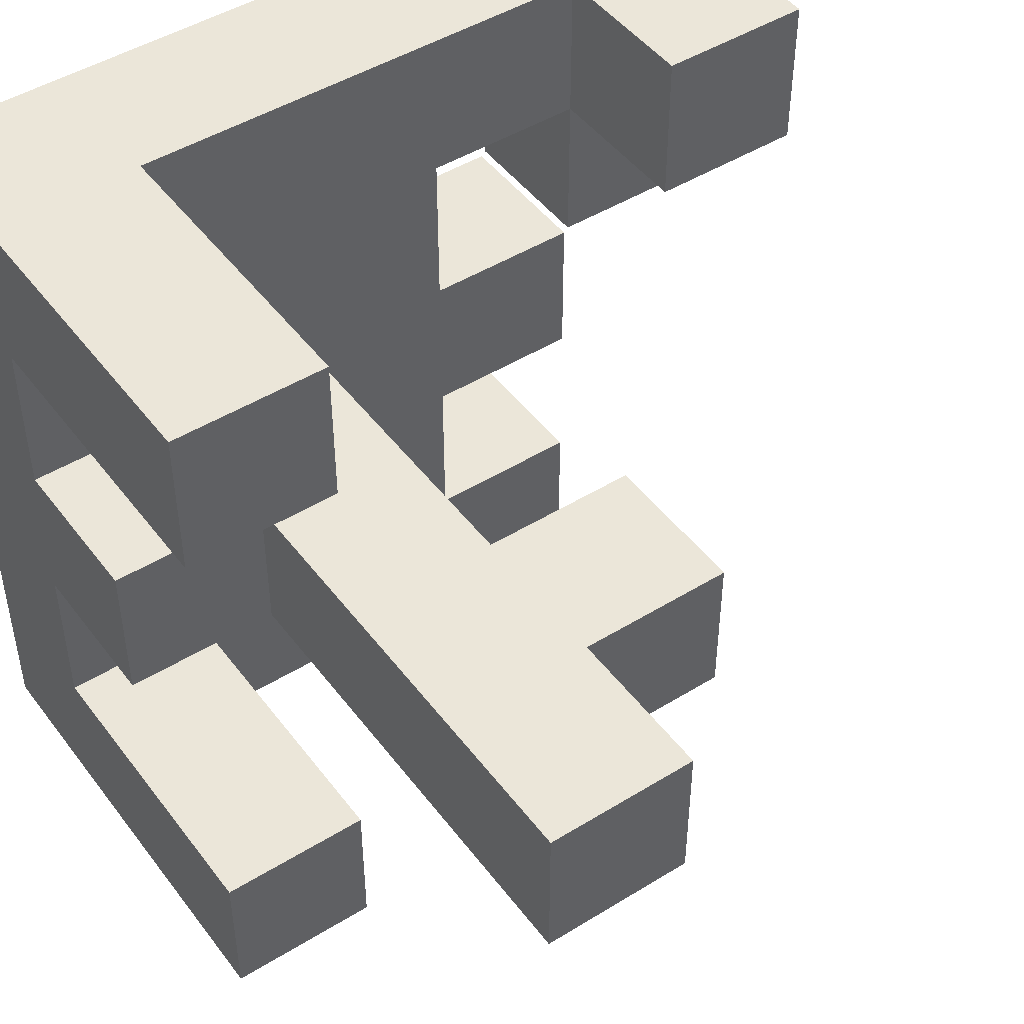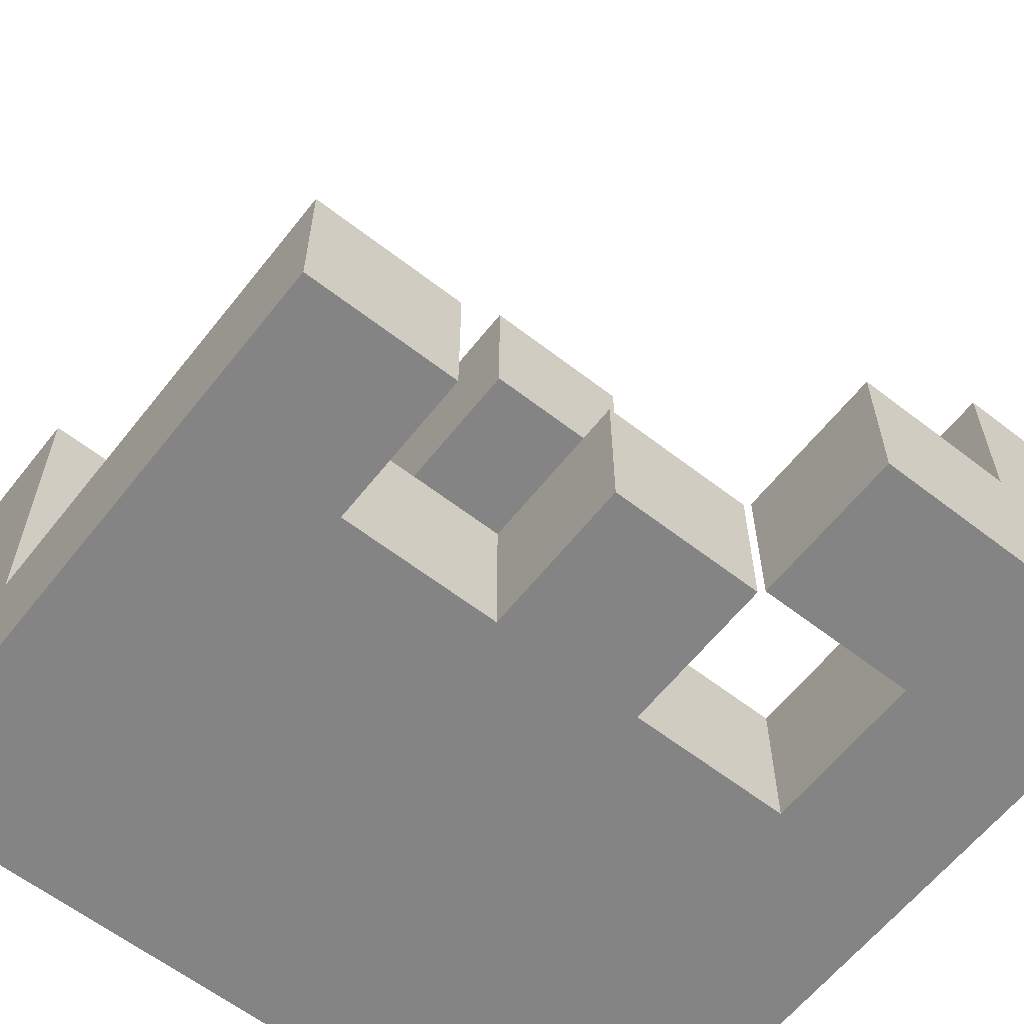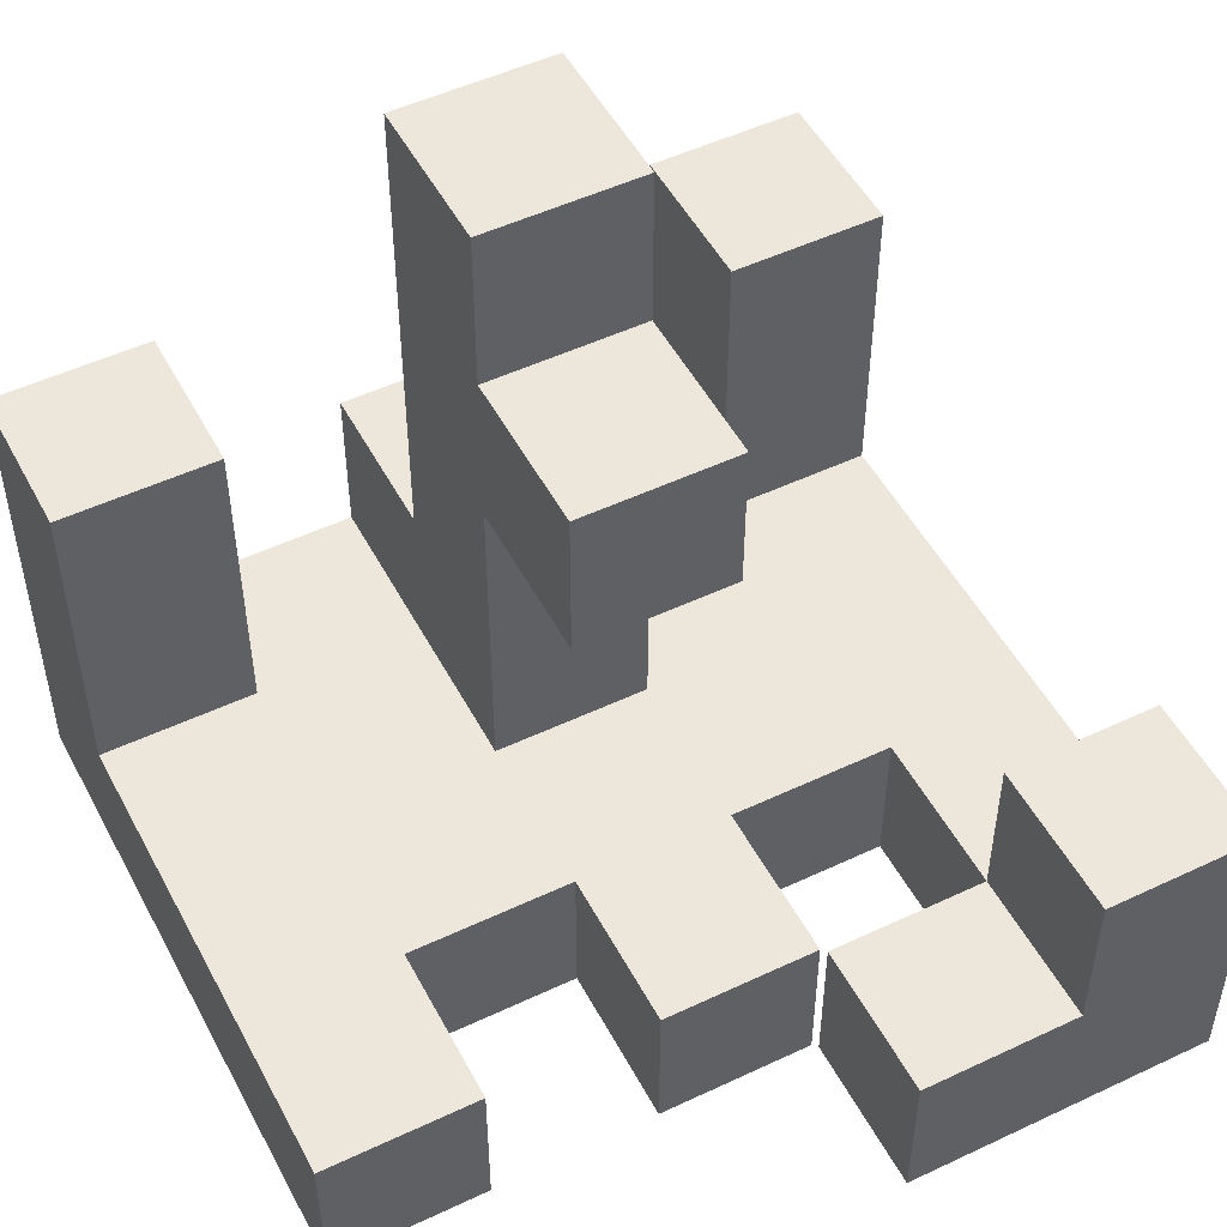
<metadata>
{"format":"obj","ext":"obj","renderer":"f3d","projection":"perspective","resolution":1024,"background":"white","views":[{"elev":47.1,"azim":-35.0,"up":"+Y"},{"elev":-61.5,"azim":51.8,"up":"+Z"},{"elev":50.7,"azim":62.7,"up":"+Z"}]}
</metadata>
<code>
v -0.594 -0.194 0.2
v -0.594 -0.194 0.206
v -0.594 0.194 0.206
v -0.594 0.194 0.2
v -0.594 -0.194 0.594
v -0.594 0.194 0.594
v -0.594 -0.194 0.6
v -0.594 0.194 0.6
v -0.206 -0.194 0.2
v -0.206 0.194 0.2
v -0.206 0.194 0.206
v -0.206 -0.194 0.206
v -0.206 -0.194 0.594
v -0.206 0.194 0.594
v -0.206 0.194 0.6
v -0.206 -0.194 0.6
v -0.2 -0.194 0.206
v -0.2 -0.194 0.594
v -0.2 0.194 0.594
v -0.2 0.194 0.206
v -0.594 -0.194 -0.2
v -0.594 -0.194 -0.194
v -0.594 0.194 -0.194
v -0.594 0.194 -0.2
v -0.594 -0.194 0.194
v -0.594 0.194 0.194
v -0.206 -0.194 -0.2
v -0.206 0.194 -0.2
v -0.206 0.194 -0.194
v -0.206 -0.194 -0.194
v -0.206 0.194 0.194
v -0.206 -0.194 0.194
v -0.594 -0.194 -0.206
v -0.594 0.194 -0.206
v -0.206 -0.194 -0.6
v -0.206 0.194 -0.6
v -0.206 0.194 -0.594
v -0.206 -0.194 -0.594
v -0.206 0.194 -0.206
v -0.206 -0.194 -0.206
v -0.6 -0.194 -0.6
v -0.594 -0.194 -0.6
v -0.594 -0.194 -0.594
v -0.6 -0.194 -0.594
v -0.6 -0.194 -0.206
v -0.6 0.194 -0.6
v -0.6 0.194 -0.594
v -0.594 0.194 -0.594
v -0.594 0.194 -0.6
v -0.6 0.194 -0.206
v -0.206 -0.194 -0.606
v -0.206 0.194 -0.606
v -0.6 -0.194 -0.606
v -0.594 -0.194 -0.606
v -0.6 0.194 -0.606
v -0.594 0.194 -0.606
v -0.6 -0.2 -0.994
v -0.6 -0.194 -0.994
v -0.594 -0.194 -0.994
v -0.594 -0.2 -0.994
v -0.206 -0.194 -0.994
v -0.206 -0.2 -0.994
v -0.2 -0.194 -0.994
v -0.2 -0.2 -0.994
v -0.6 0.194 -0.994
v -0.594 0.194 -0.994
v -0.206 0.194 -0.994
v -0.2 0.194 -0.994
v -0.6 0.2 -0.994
v -0.594 0.2 -0.994
v -0.206 0.2 -0.994
v -0.2 0.2 -0.994
v -0.6 -0.2 -0.606
v -0.594 -0.2 -0.606
v -0.206 -0.2 -0.606
v -0.2 -0.2 -0.606
v -0.2 -0.194 -0.606
v -0.2 0.194 -0.606
v -0.594 0.2 -0.606
v -0.6 0.2 -0.606
v -0.206 0.2 -0.606
v -0.2 0.2 -0.606
v 0.194 -0.194 0.206
v 0.194 0.194 0.206
v 0.194 0.194 0.594
v 0.194 -0.194 0.594
v -0.194 -0.194 0.206
v -0.194 -0.194 0.594
v -0.194 0.194 0.594
v -0.194 0.194 0.206
v -0.994 -0.2 -0.994
v -0.994 -0.2 -0.606
v -0.994 -0.194 -0.606
v -0.994 -0.194 -0.994
v -0.994 0.194 -0.606
v -0.994 0.194 -0.994
v -0.994 0.2 -0.606
v -0.994 0.2 -0.994
v -0.994 -0.194 -0.6
v -0.994 0.194 -0.6
v -0.606 -0.194 -0.606
v -0.606 -0.194 -0.6
v -0.606 0.194 -0.6
v -0.606 0.194 -0.606
v -0.606 -0.194 -0.994
v -0.606 -0.2 -0.994
v -0.606 0.194 -0.994
v -0.606 0.2 -0.994
v -0.606 -0.2 -0.606
v -0.606 0.2 -0.606
v 0.194 -0.2 -0.994
v 0.194 -0.194 -0.994
v 0.194 -0.194 -0.606
v 0.194 -0.2 -0.606
v 0.194 0.194 -0.994
v 0.194 0.2 -0.994
v 0.194 0.2 -0.606
v 0.194 0.194 -0.606
v 0.2 -0.194 -0.994
v 0.2 -0.194 -0.606
v 0.2 0.194 -0.606
v 0.2 0.194 -0.994
v -0.194 -0.194 -0.994
v -0.194 -0.2 -0.994
v -0.194 0.194 -0.994
v -0.194 0.2 -0.994
v -0.194 -0.2 -0.606
v -0.194 -0.194 -0.606
v -0.194 0.194 -0.606
v -0.194 0.2 -0.606
v -0.994 -0.194 -0.594
v -0.994 0.194 -0.594
v -0.994 -0.194 -0.206
v -0.994 0.194 -0.206
v -0.606 -0.194 -0.594
v -0.606 -0.194 -0.206
v -0.606 0.194 -0.594
v -0.606 0.194 -0.206
v -0.994 -0.6 -0.994
v -0.994 -0.6 -0.606
v -0.994 -0.594 -0.606
v -0.994 -0.594 -0.994
v -0.994 -0.206 -0.606
v -0.994 -0.206 -0.994
v -0.606 -0.594 -0.994
v -0.606 -0.6 -0.994
v -0.6 -0.594 -0.994
v -0.6 -0.6 -0.994
v -0.606 -0.206 -0.994
v -0.6 -0.206 -0.994
v -0.606 -0.6 -0.606
v -0.606 -0.594 -0.606
v -0.6 -0.6 -0.606
v -0.6 -0.594 -0.606
v -0.606 -0.206 -0.606
v -0.6 -0.206 -0.606
v -0.994 -0.994 -0.994
v -0.994 -0.994 -0.606
v -0.994 -0.606 -0.606
v -0.994 -0.606 -0.994
v -0.994 -0.994 -0.6
v -0.994 -0.606 -0.6
v -0.606 -0.994 -0.606
v -0.606 -0.606 -0.606
v -0.606 -0.606 -0.6
v -0.606 -0.994 -0.6
v -0.606 -0.994 -0.994
v -0.6 -0.994 -0.994
v -0.6 -0.994 -0.606
v -0.606 -0.606 -0.994
v -0.6 -0.606 -0.994
v -0.6 -0.606 -0.606
v -0.594 -0.194 0.606
v -0.594 0.194 0.606
v -0.594 -0.194 0.994
v -0.594 0.194 0.994
v -0.206 0.194 0.606
v -0.206 -0.194 0.606
v -0.206 0.194 0.994
v -0.206 -0.194 0.994
v -0.594 -0.994 -0.994
v -0.594 -0.994 -0.606
v -0.206 -0.994 -0.994
v -0.206 -0.994 -0.606
v -0.2 -0.994 -0.994
v -0.2 -0.994 -0.606
v -0.594 -0.606 -0.994
v -0.206 -0.606 -0.994
v -0.2 -0.606 -0.994
v -0.594 -0.6 -0.994
v -0.206 -0.6 -0.994
v -0.2 -0.6 -0.994
v -0.594 -0.606 -0.606
v -0.206 -0.606 -0.606
v -0.2 -0.606 -0.606
v -0.594 -0.6 -0.606
v -0.206 -0.6 -0.606
v -0.2 -0.6 -0.606
v 0.194 0.206 -0.994
v 0.194 0.206 -0.606
v 0.194 0.594 -0.994
v 0.194 0.594 -0.606
v 0.194 0.6 -0.994
v 0.194 0.6 -0.606
v -0.2 0.206 -0.994
v -0.194 0.206 -0.994
v -0.2 0.594 -0.994
v -0.194 0.594 -0.994
v -0.2 0.6 -0.994
v -0.194 0.6 -0.994
v -0.194 0.206 -0.606
v -0.2 0.206 -0.606
v -0.194 0.594 -0.606
v -0.2 0.594 -0.606
v -0.194 0.6 -0.606
v -0.2 0.6 -0.606
v 0.194 0.606 -0.994
v 0.194 0.606 -0.606
v 0.2 0.606 -0.994
v 0.2 0.606 -0.606
v -0.2 0.994 -0.994
v -0.2 0.994 -0.606
v -0.194 0.994 -0.606
v -0.194 0.994 -0.994
v 0.194 0.994 -0.606
v 0.194 0.994 -0.994
v 0.2 0.994 -0.606
v 0.2 0.994 -0.994
v -0.2 0.606 -0.994
v -0.194 0.606 -0.994
v -0.194 0.606 -0.606
v -0.2 0.606 -0.606
v -0.994 0.206 -0.606
v -0.994 0.206 -0.994
v -0.994 0.594 -0.606
v -0.994 0.594 -0.994
v -0.994 0.6 -0.606
v -0.994 0.6 -0.994
v -0.606 0.206 -0.994
v -0.6 0.206 -0.994
v -0.606 0.594 -0.994
v -0.6 0.594 -0.994
v -0.606 0.6 -0.994
v -0.6 0.6 -0.994
v -0.606 0.206 -0.606
v -0.6 0.206 -0.606
v -0.606 0.594 -0.606
v -0.6 0.594 -0.606
v -0.606 0.6 -0.606
v -0.6 0.6 -0.606
v -0.994 0.606 -0.606
v -0.994 0.606 -0.994
v -0.994 0.994 -0.606
v -0.994 0.994 -0.994
v -0.994 0.606 -0.6
v -0.994 0.994 -0.6
v -0.606 0.606 -0.606
v -0.606 0.994 -0.606
v -0.606 0.994 -0.6
v -0.606 0.606 -0.6
v -0.606 0.994 -0.994
v -0.6 0.994 -0.606
v -0.6 0.994 -0.994
v -0.606 0.606 -0.994
v -0.6 0.606 -0.994
v -0.6 0.606 -0.606
v -0.594 0.206 -0.994
v -0.206 0.206 -0.994
v -0.594 0.594 -0.994
v -0.206 0.594 -0.994
v -0.594 0.6 -0.994
v -0.206 0.6 -0.994
v -0.594 0.206 -0.606
v -0.206 0.206 -0.606
v -0.594 0.594 -0.606
v -0.206 0.594 -0.606
v -0.594 0.6 -0.606
v -0.206 0.6 -0.606
v -0.594 0.994 -0.606
v -0.594 0.994 -0.994
v -0.206 0.994 -0.606
v -0.206 0.994 -0.994
v -0.594 0.606 -0.994
v -0.206 0.606 -0.994
v -0.594 0.606 -0.606
v -0.206 0.606 -0.606
v 0.594 -0.194 -0.994
v 0.594 0.194 -0.994
v 0.594 0.194 -0.606
v 0.594 -0.194 -0.606
v 0.206 -0.194 -0.994
v 0.206 -0.194 -0.606
v 0.206 0.194 -0.606
v 0.206 0.194 -0.994
v 0.206 0.606 -0.994
v 0.206 0.606 -0.606
v 0.594 0.606 -0.994
v 0.594 0.606 -0.606
v 0.6 0.606 -0.994
v 0.6 0.606 -0.606
v 0.206 0.994 -0.606
v 0.206 0.994 -0.994
v 0.594 0.994 -0.606
v 0.594 0.994 -0.994
v 0.6 0.994 -0.606
v 0.6 0.994 -0.994
v 0.194 -0.606 -0.994
v 0.194 -0.6 -0.994
v 0.194 -0.6 -0.606
v 0.194 -0.606 -0.606
v -0.194 -0.994 -0.994
v -0.194 -0.994 -0.606
v 0.194 -0.994 -0.994
v 0.194 -0.994 -0.606
v 0.2 -0.994 -0.994
v 0.2 -0.994 -0.606
v 0.2 -0.606 -0.606
v 0.2 -0.606 -0.994
v -0.194 -0.606 -0.994
v -0.194 -0.6 -0.994
v -0.194 -0.606 -0.606
v -0.194 -0.6 -0.606
v -0.994 0.606 -0.594
v -0.994 0.994 -0.594
v -0.994 0.606 -0.206
v -0.994 0.994 -0.206
v -0.994 0.606 -0.2
v -0.994 0.994 -0.2
v -0.606 0.994 -0.594
v -0.606 0.606 -0.594
v -0.606 0.994 -0.206
v -0.606 0.606 -0.206
v -0.606 0.994 -0.2
v -0.606 0.606 -0.2
v 0.194 -0.594 -0.994
v 0.194 -0.594 -0.606
v 0.194 -0.206 -0.994
v 0.194 -0.206 -0.606
v -0.2 -0.594 -0.994
v -0.194 -0.594 -0.994
v -0.2 -0.206 -0.994
v -0.194 -0.206 -0.994
v -0.194 -0.594 -0.606
v -0.2 -0.594 -0.606
v -0.194 -0.206 -0.606
v -0.2 -0.206 -0.606
v -0.994 -0.994 -0.594
v -0.994 -0.606 -0.594
v -0.994 -0.994 -0.206
v -0.994 -0.606 -0.206
v -0.994 -0.994 -0.2
v -0.994 -0.606 -0.2
v -0.606 -0.606 -0.594
v -0.606 -0.994 -0.594
v -0.606 -0.606 -0.206
v -0.606 -0.994 -0.206
v -0.606 -0.606 -0.2
v -0.606 -0.994 -0.2
v 0.606 0.6 -0.994
v 0.606 0.6 -0.606
v 0.606 0.606 -0.606
v 0.606 0.606 -0.994
v 0.606 0.606 -0.6
v 0.606 0.994 -0.6
v 0.606 0.994 -0.606
v 0.994 0.6 -0.994
v 0.994 0.606 -0.994
v 0.994 0.606 -0.606
v 0.994 0.6 -0.606
v 0.994 0.994 -0.994
v 0.994 0.994 -0.606
v 0.994 0.994 -0.6
v 0.994 0.606 -0.6
v 0.606 0.994 -0.994
v 0.606 0.606 -0.594
v 0.606 0.994 -0.594
v 0.606 0.606 -0.206
v 0.606 0.994 -0.206
v 0.994 0.994 -0.594
v 0.994 0.606 -0.594
v 0.994 0.994 -0.206
v 0.994 0.606 -0.206
v 0.594 -0.994 -0.994
v 0.594 -0.606 -0.994
v 0.594 -0.606 -0.606
v 0.594 -0.994 -0.606
v 0.206 -0.994 -0.994
v 0.206 -0.994 -0.606
v 0.206 -0.606 -0.606
v 0.206 -0.606 -0.994
v -0.994 0.606 -0.194
v -0.994 0.994 -0.194
v -0.994 0.606 0.194
v -0.994 0.994 0.194
v -0.606 0.994 -0.194
v -0.606 0.606 -0.194
v -0.606 0.994 0.194
v -0.606 0.606 0.194
v -0.994 -0.994 -0.194
v -0.994 -0.606 -0.194
v -0.994 -0.994 0.194
v -0.994 -0.606 0.194
v -0.606 -0.606 -0.194
v -0.606 -0.994 -0.194
v -0.606 -0.606 0.194
v -0.606 -0.994 0.194
v -0.594 -0.594 -0.994
v -0.206 -0.594 -0.994
v -0.594 -0.206 -0.994
v -0.206 -0.206 -0.994
v -0.594 -0.594 -0.606
v -0.206 -0.594 -0.606
v -0.594 -0.206 -0.606
v -0.206 -0.206 -0.606
v 0.606 0.206 -0.994
v 0.606 0.206 -0.606
v 0.606 0.594 -0.606
v 0.606 0.594 -0.994
v 0.994 0.206 -0.994
v 0.994 0.594 -0.994
v 0.994 0.594 -0.606
v 0.994 0.206 -0.606
f 1 2 3 4
f 2 5 6 3
f 5 7 8 6
f 9 10 11 12
f 13 14 15 16
f 1 9 12 2
f 2 12 13 5
f 5 13 16 7
f 12 17 18 13
f 4 3 11 10
f 3 6 14 11
f 6 8 15 14
f 11 14 19 20
f 12 11 20 17
f 13 18 19 14
f 21 22 23 24
f 22 25 26 23
f 25 1 4 26
f 27 28 29 30
f 30 29 31 32
f 32 31 10 9
f 21 27 30 22
f 22 30 32 25
f 25 32 9 1
f 24 23 29 28
f 23 26 31 29
f 26 4 10 31
f 33 21 24 34
f 35 36 37 38
f 38 37 39 40
f 40 39 28 27
f 41 42 43 44
f 44 43 33 45
f 42 35 38 43
f 43 38 40 33
f 33 40 27 21
f 46 47 48 49
f 47 50 34 48
f 49 48 37 36
f 48 34 39 37
f 34 24 28 39
f 45 33 34 50
f 51 52 36 35
f 53 54 42 41
f 54 51 35 42
f 55 46 49 56
f 56 49 36 52
f 57 58 59 60
f 60 59 61 62
f 62 61 63 64
f 58 65 66 59
f 59 66 67 61
f 61 67 68 63
f 65 69 70 66
f 66 70 71 67
f 67 71 72 68
f 73 74 54 53
f 74 75 51 54
f 75 76 77 51
f 51 77 78 52
f 55 56 79 80
f 56 52 81 79
f 52 78 82 81
f 83 84 85 86
f 17 87 88 18
f 87 83 86 88
f 20 19 89 90
f 90 89 85 84
f 17 20 90 87
f 87 90 84 83
f 18 88 89 19
f 88 86 85 89
f 91 92 93 94
f 94 93 95 96
f 96 95 97 98
f 93 99 100 95
f 93 101 102 99
f 101 53 41 102
f 95 100 103 104
f 104 103 46 55
f 91 94 105 106
f 106 105 58 57
f 94 96 107 105
f 105 107 65 58
f 96 98 108 107
f 107 108 69 65
f 92 109 101 93
f 109 73 53 101
f 95 104 110 97
f 104 55 80 110
f 111 112 113 114
f 115 116 117 118
f 112 119 120 113
f 115 118 121 122
f 64 63 123 124
f 124 123 112 111
f 63 68 125 123
f 123 125 115 112
f 112 115 122 119
f 68 72 126 125
f 125 126 116 115
f 76 127 128 77
f 127 114 113 128
f 77 128 129 78
f 128 113 118 129
f 113 120 121 118
f 78 129 130 82
f 129 118 117 130
f 99 131 132 100
f 131 133 134 132
f 99 102 135 131
f 131 135 136 133
f 102 41 44 135
f 135 44 45 136
f 100 132 137 103
f 132 134 138 137
f 103 137 47 46
f 137 138 50 47
f 133 136 138 134
f 136 45 50 138
f 139 140 141 142
f 142 141 143 144
f 144 143 92 91
f 139 142 145 146
f 146 145 147 148
f 142 144 149 145
f 145 149 150 147
f 144 91 106 149
f 149 106 57 150
f 140 151 152 141
f 151 153 154 152
f 141 152 155 143
f 152 154 156 155
f 143 155 109 92
f 155 156 73 109
f 157 158 159 160
f 160 159 140 139
f 158 161 162 159
f 163 164 165 166
f 157 167 163 158
f 158 163 166 161
f 167 168 169 163
f 159 162 165 164
f 157 160 170 167
f 167 170 171 168
f 160 139 146 170
f 170 146 148 171
f 163 169 172 164
f 159 164 151 140
f 164 172 153 151
f 7 173 174 8
f 173 175 176 174
f 16 15 177 178
f 178 177 179 180
f 7 16 178 173
f 173 178 180 175
f 8 174 177 15
f 174 176 179 177
f 175 180 179 176
f 168 181 182 169
f 181 183 184 182
f 183 185 186 184
f 168 171 187 181
f 181 187 188 183
f 183 188 189 185
f 171 148 190 187
f 187 190 191 188
f 188 191 192 189
f 169 182 193 172
f 182 184 194 193
f 184 186 195 194
f 172 193 196 153
f 193 194 197 196
f 194 195 198 197
f 116 199 200 117
f 199 201 202 200
f 201 203 204 202
f 72 205 206 126
f 126 206 199 116
f 205 207 208 206
f 206 208 201 199
f 207 209 210 208
f 208 210 203 201
f 82 130 211 212
f 130 117 200 211
f 212 211 213 214
f 211 200 202 213
f 214 213 215 216
f 213 202 204 215
f 203 217 218 204
f 217 219 220 218
f 221 222 223 224
f 224 223 225 226
f 226 225 227 228
f 209 229 230 210
f 210 230 217 203
f 229 221 224 230
f 230 224 226 217
f 217 226 228 219
f 216 215 231 232
f 215 204 218 231
f 232 231 223 222
f 231 218 225 223
f 218 220 227 225
f 98 97 233 234
f 234 233 235 236
f 236 235 237 238
f 98 234 239 108
f 108 239 240 69
f 234 236 241 239
f 239 241 242 240
f 236 238 243 241
f 241 243 244 242
f 97 110 245 233
f 110 80 246 245
f 233 245 247 235
f 245 246 248 247
f 235 247 249 237
f 247 248 250 249
f 238 237 251 252
f 252 251 253 254
f 251 255 256 253
f 257 258 259 260
f 251 257 260 255
f 254 253 258 261
f 253 256 259 258
f 261 258 262 263
f 238 252 264 243
f 243 264 265 244
f 252 254 261 264
f 264 261 263 265
f 237 249 257 251
f 249 250 266 257
f 257 266 262 258
f 69 240 267 70
f 70 267 268 71
f 71 268 205 72
f 240 242 269 267
f 267 269 270 268
f 268 270 207 205
f 242 244 271 269
f 269 271 272 270
f 270 272 209 207
f 80 79 273 246
f 79 81 274 273
f 81 82 212 274
f 246 273 275 248
f 273 274 276 275
f 274 212 214 276
f 248 275 277 250
f 275 276 278 277
f 276 214 216 278
f 263 262 279 280
f 280 279 281 282
f 282 281 222 221
f 244 265 283 271
f 271 283 284 272
f 272 284 229 209
f 265 263 280 283
f 283 280 282 284
f 284 282 221 229
f 250 277 285 266
f 277 278 286 285
f 278 216 232 286
f 266 285 279 262
f 285 286 281 279
f 286 232 222 281
f 287 288 289 290
f 119 291 292 120
f 291 287 290 292
f 122 121 293 294
f 294 293 289 288
f 119 122 294 291
f 291 294 288 287
f 120 292 293 121
f 292 290 289 293
f 219 295 296 220
f 295 297 298 296
f 297 299 300 298
f 228 227 301 302
f 302 301 303 304
f 304 303 305 306
f 219 228 302 295
f 295 302 304 297
f 297 304 306 299
f 220 296 301 227
f 296 298 303 301
f 298 300 305 303
f 307 308 309 310
f 185 311 312 186
f 311 313 314 312
f 313 315 316 314
f 307 310 317 318
f 185 189 319 311
f 311 319 307 313
f 313 307 318 315
f 189 192 320 319
f 319 320 308 307
f 186 312 321 195
f 312 314 310 321
f 314 316 317 310
f 195 321 322 198
f 321 310 309 322
f 255 323 324 256
f 323 325 326 324
f 325 327 328 326
f 260 259 329 330
f 330 329 331 332
f 332 331 333 334
f 255 260 330 323
f 323 330 332 325
f 325 332 334 327
f 256 324 329 259
f 324 326 331 329
f 326 328 333 331
f 308 335 336 309
f 335 337 338 336
f 337 111 114 338
f 192 339 340 320
f 320 340 335 308
f 339 341 342 340
f 340 342 337 335
f 341 64 124 342
f 342 124 111 337
f 198 322 343 344
f 322 309 336 343
f 344 343 345 346
f 343 336 338 345
f 346 345 127 76
f 345 338 114 127
f 161 347 348 162
f 347 349 350 348
f 349 351 352 350
f 166 165 353 354
f 354 353 355 356
f 356 355 357 358
f 161 166 354 347
f 347 354 356 349
f 349 356 358 351
f 162 348 353 165
f 348 350 355 353
f 350 352 357 355
f 359 360 361 362
f 361 363 364 365
f 366 367 368 369
f 367 370 371 368
f 368 371 372 373
f 299 362 361 300
f 361 368 373 363
f 306 305 365 374
f 374 365 371 370
f 365 364 372 371
f 359 362 367 366
f 299 306 374 362
f 362 374 370 367
f 360 369 368 361
f 300 361 365 305
f 363 375 376 364
f 375 377 378 376
f 373 372 379 380
f 380 379 381 382
f 363 373 380 375
f 375 380 382 377
f 364 376 379 372
f 376 378 381 379
f 377 382 381 378
f 383 384 385 386
f 315 387 388 316
f 387 383 386 388
f 318 317 389 390
f 390 389 385 384
f 315 318 390 387
f 387 390 384 383
f 316 388 389 317
f 388 386 385 389
f 327 391 392 328
f 391 393 394 392
f 334 333 395 396
f 396 395 397 398
f 327 334 396 391
f 391 396 398 393
f 328 392 395 333
f 392 394 397 395
f 393 398 397 394
f 351 399 400 352
f 399 401 402 400
f 358 357 403 404
f 404 403 405 406
f 351 358 404 399
f 399 404 406 401
f 352 400 403 357
f 400 402 405 403
f 401 406 405 402
f 148 147 407 190
f 190 407 408 191
f 191 408 339 192
f 147 150 409 407
f 407 409 410 408
f 408 410 341 339
f 150 57 60 409
f 409 60 62 410
f 410 62 64 341
f 153 196 411 154
f 196 197 412 411
f 197 198 344 412
f 154 411 413 156
f 411 412 414 413
f 412 344 346 414
f 156 413 74 73
f 413 414 75 74
f 414 346 76 75
f 415 416 417 418
f 418 417 360 359
f 419 420 421 422
f 420 366 369 421
f 415 419 422 416
f 415 418 420 419
f 418 359 366 420
f 416 422 421 417
f 417 421 369 360

</code>
